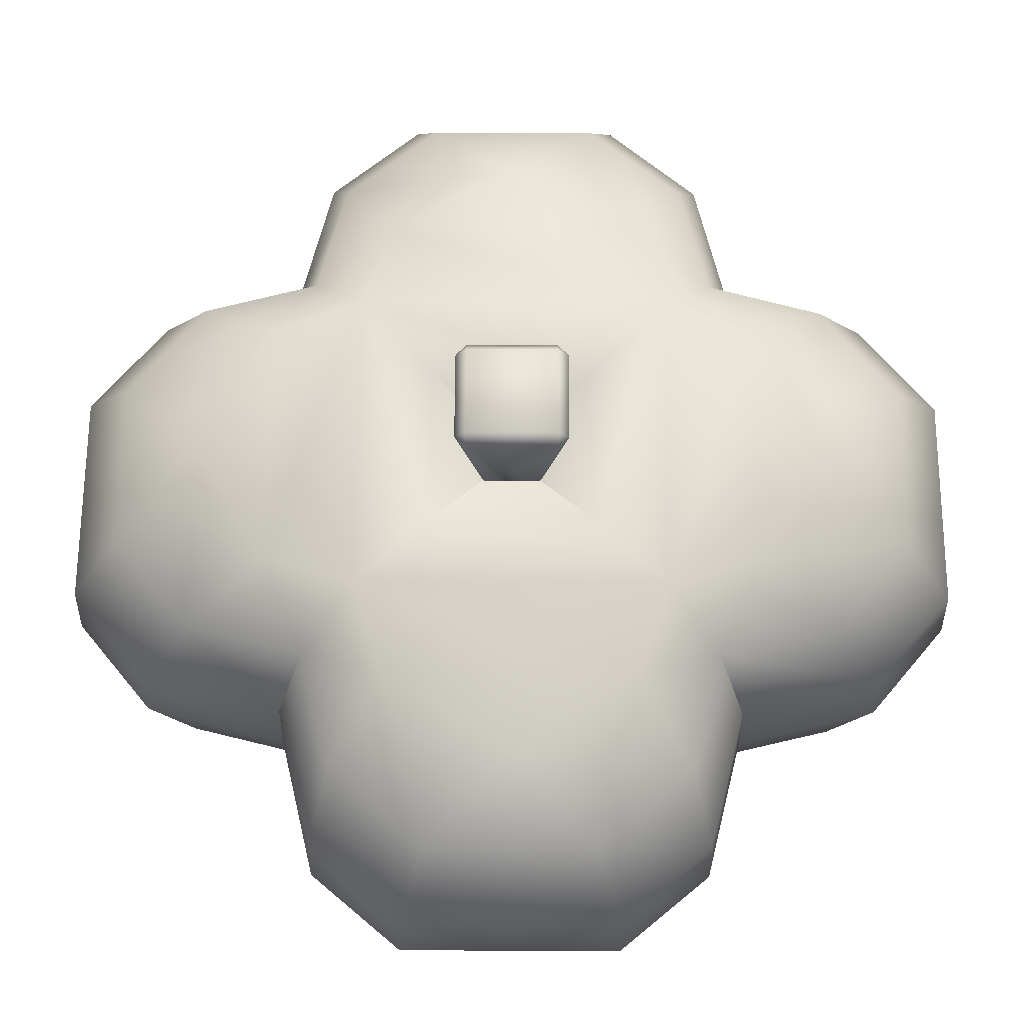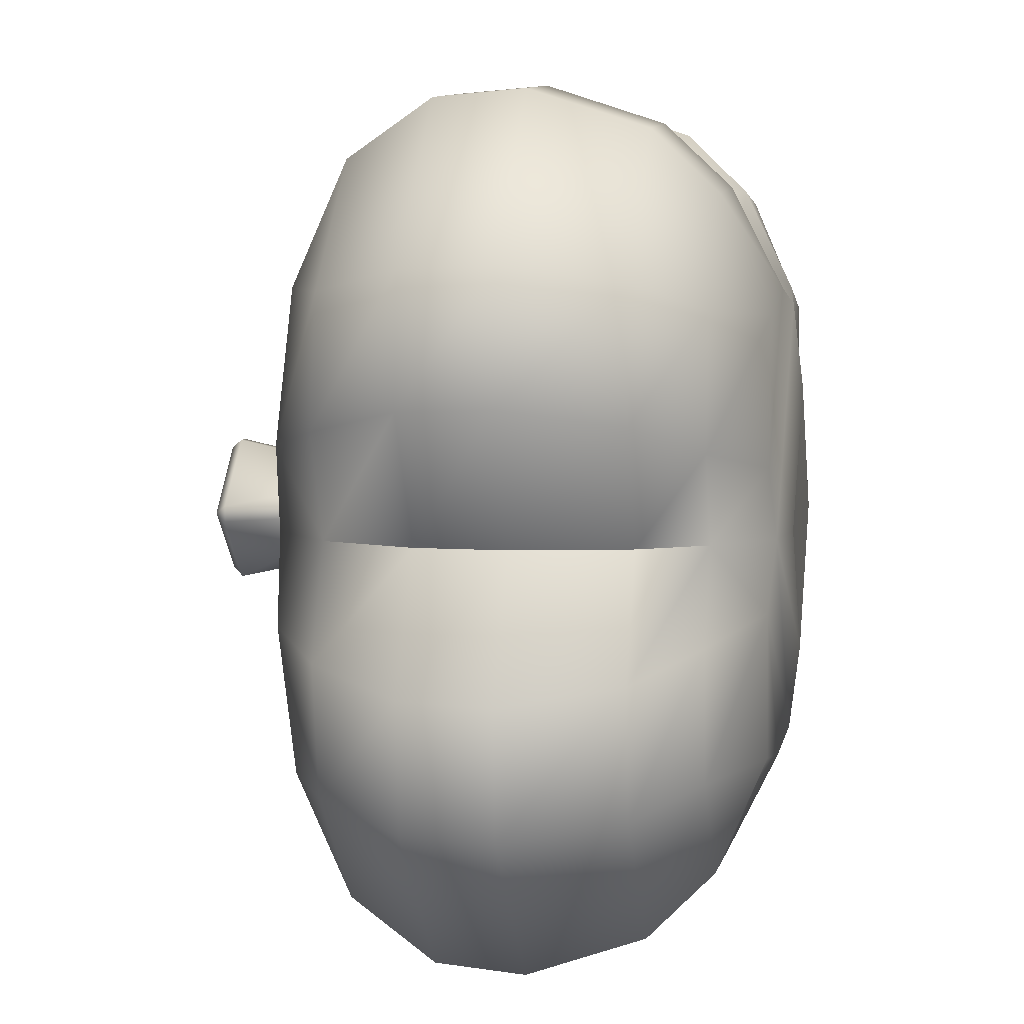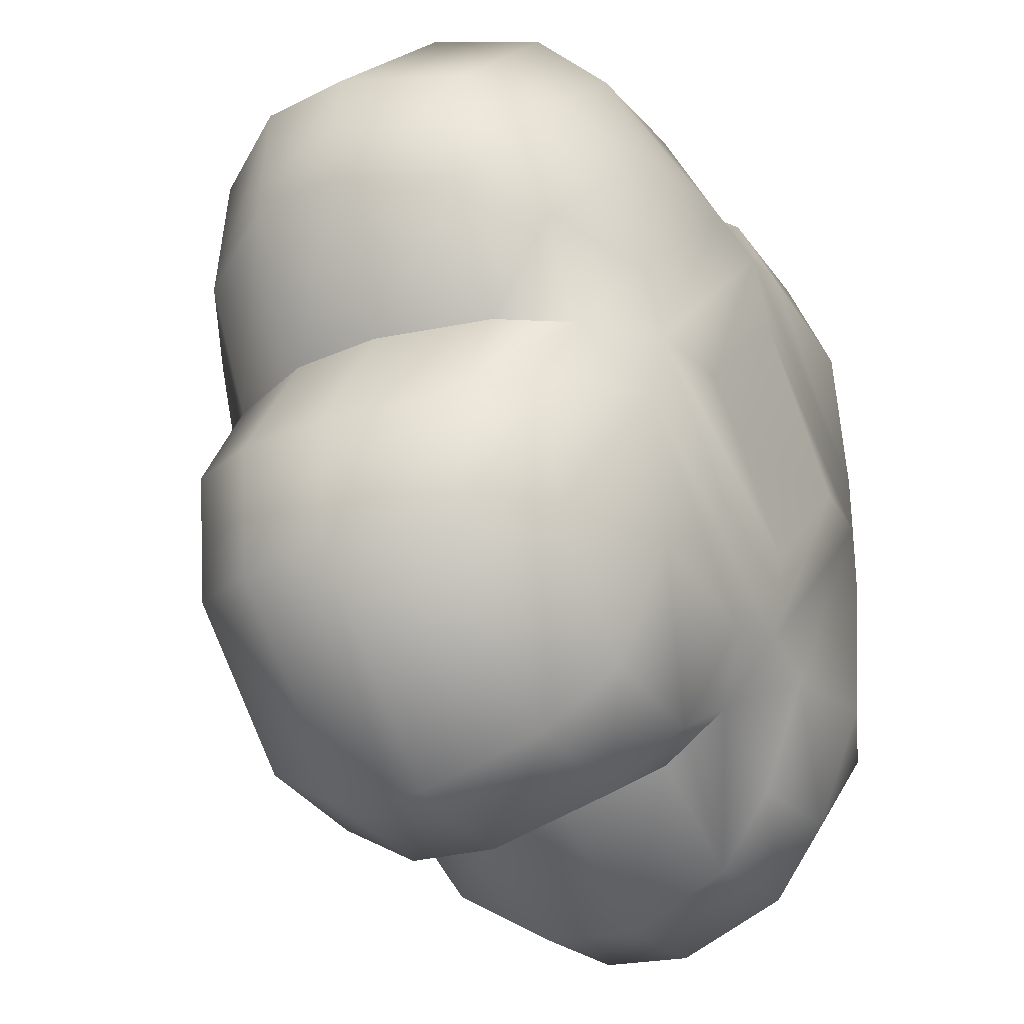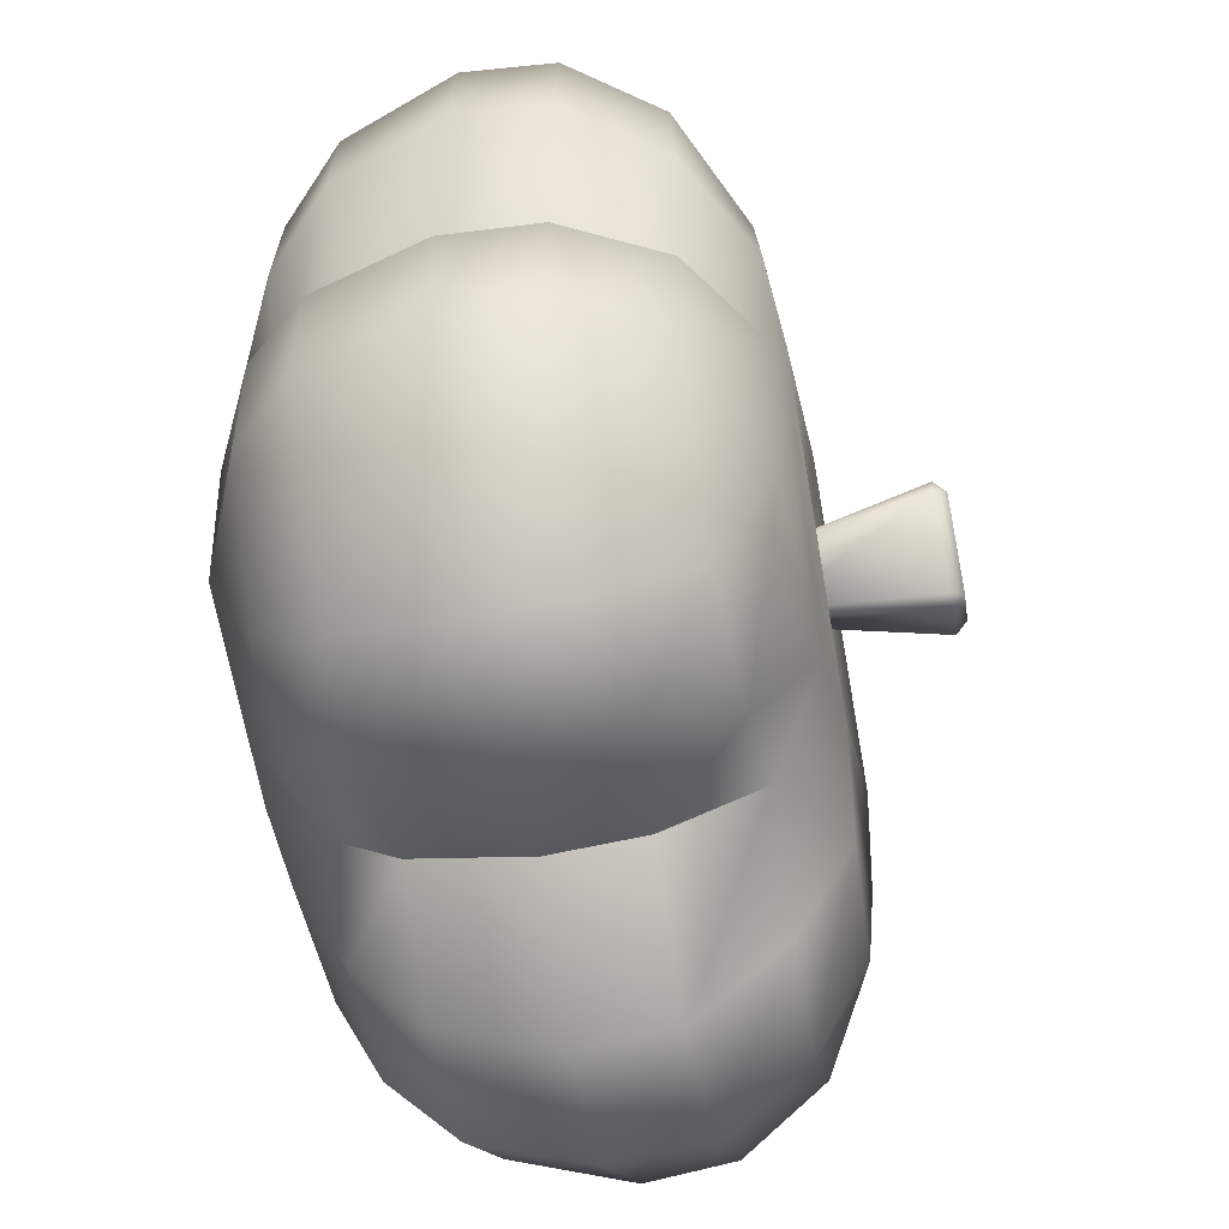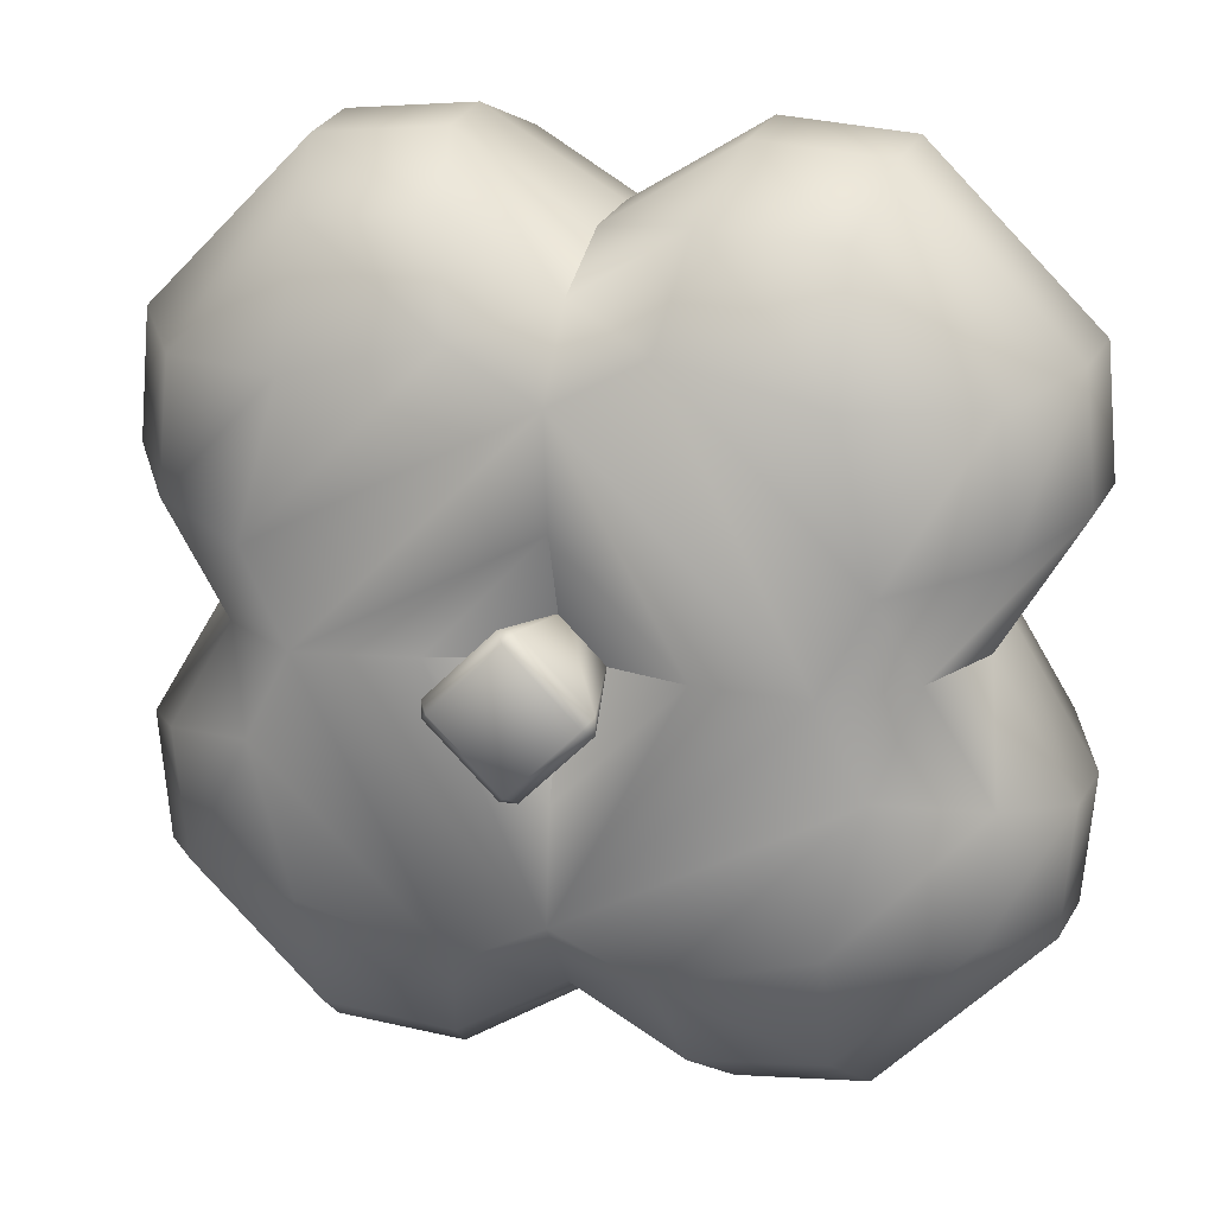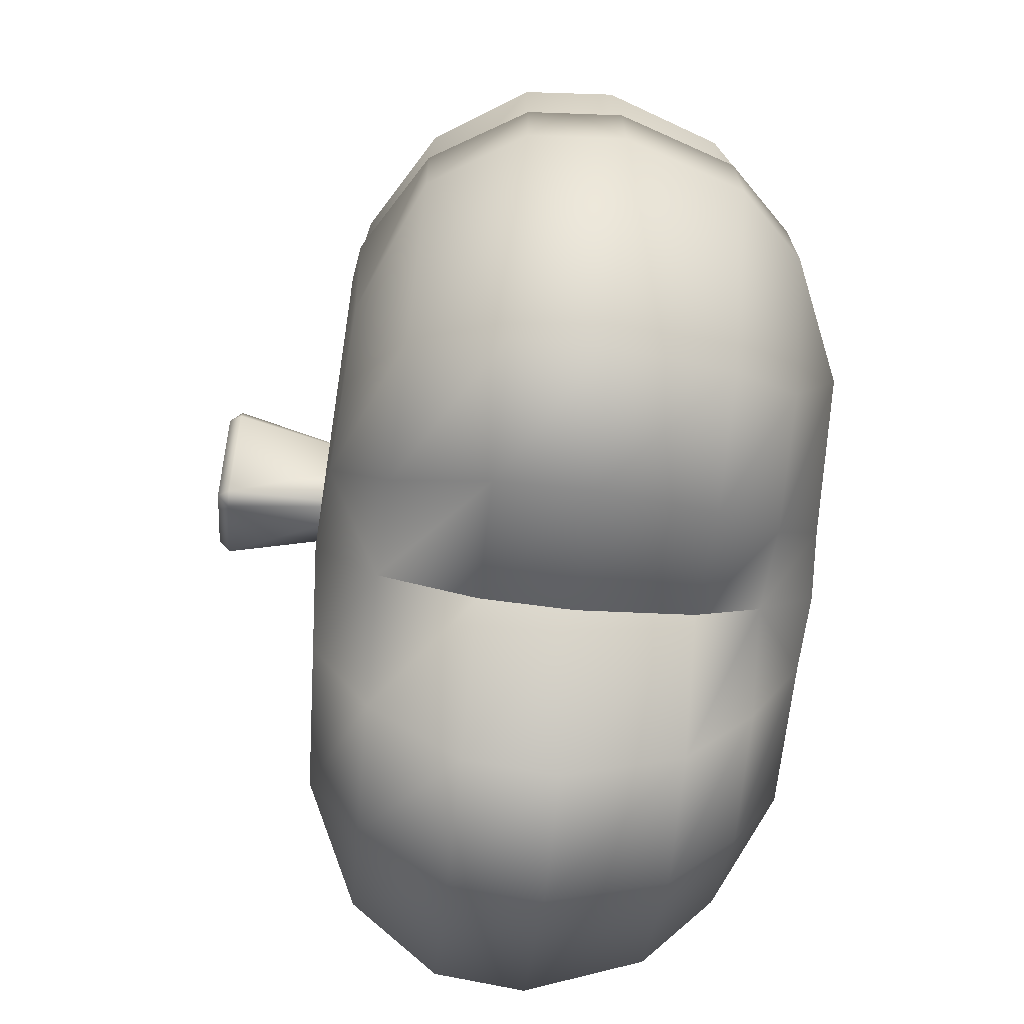
<metadata>
{"format":"obj","ext":"obj","renderer":"f3d","projection":"perspective","resolution":1024,"background":"white","views":[{"elev":66.4,"azim":-44.7,"up":"+Y"},{"elev":5.6,"azim":-80.1,"up":"+Z"},{"elev":-29.0,"azim":-59.6,"up":"+Z"},{"elev":-59.7,"azim":101.0,"up":"+Z"},{"elev":18.3,"azim":-164.1,"up":"+Z"},{"elev":-76.3,"azim":-96.3,"up":"+Z"}]}
</metadata>
<code>
o pumpkin_yellow_Cube.082
v 0 0.03518 0
v -0.2636 0.5659 0
v -0 0.5661 0.2636
v -0 0.1491 0.377
v -0.377 0.1491 0
v -0.4085 0.2793 0
v -0.4023 0.3828 0
v -0.3534 0.4932 0
v 0 0.2793 0.4085
v 0 0.3828 0.4023
v 0 0.4932 0.3534
v -0.001723 0.508 0.000472
v 0 0.008483 0.2534
v -0 0.07438 0.3253
v -0.2534 0.008483 0
v -0.3253 0.07438 -0
v 0.2635 0.5664 0
v 0 0.5662 -0.2635
v 0 0.1491 -0.377
v 0.377 0.1491 0
v 0.4085 0.2793 0
v 0.4023 0.3828 0
v 0.3534 0.4932 0
v 0 0.2793 -0.4085
v 0 0.3828 -0.4023
v 0 0.4932 -0.3534
v 0 0.008483 -0.2534
v 0 0.07438 -0.3253
v 0.2534 0.008483 0
v 0.3253 0.07438 0
v -0.1383 0.5524 -0
v 0 0.5532 -0.1383
v -0 0.5529 0.1383
v 0.1307 0.5517 0.001968
v -1e-05 0.5011 0.04455
v 0.009339 0.6831 0.08439
v -1.1e-05 0.6966 0.07504
v -0.009361 0.6831 0.08439
v -0.04455 0.5011 6e-06
v -0.07505 0.6966 6e-06
v -0.08439 0.6831 -0.009344
v -0.08439 0.6831 0.009356
v 0.04453 0.5011 6e-06
v 0.07502 0.6966 6e-06
v 0.08437 0.6831 0.009356
v 0.08437 0.6831 -0.009344
v -1e-05 0.5011 -0.04454
v -1.1e-05 0.6966 -0.07503
v 0.009339 0.6831 -0.08438
v -0.009361 0.6831 -0.08438
v -0.3163 0.5555 0.1014
v -0.2737 0.5468 0.2738
v 0.2737 0.547 0.2737
v 0.3162 0.5559 0.1013
v 0.1013 0.5557 0.3163
v -0.1013 0.5557 0.3163
v 0.1339 0.1475 0.4579
v 0.2794 0.1465 0.4455
v -0.2794 0.1465 0.4455
v -0.1339 0.1475 0.4579
v 0.4455 0.1465 0.2794
v 0.4579 0.1475 0.1339
v -0.4579 0.1475 0.1339
v -0.4455 0.1465 0.2794
v -0.5009 0.2793 0.1527
v -0.4882 0.2793 0.2976
v -0.4801 0.3828 0.2943
v -0.4929 0.3828 0.1493
v -0.4152 0.4845 0.2706
v -0.4277 0.488 0.1234
v 0.4882 0.2793 0.2976
v 0.5009 0.2793 0.1527
v 0.4929 0.3828 0.1493
v 0.4801 0.3828 0.2943
v 0.4277 0.488 0.1234
v 0.4152 0.4845 0.2706
v 0.1527 0.2793 0.5009
v 0.2976 0.2793 0.4882
v 0.2943 0.3828 0.4801
v 0.1493 0.3828 0.4929
v 0.2706 0.4845 0.4152
v 0.1234 0.488 0.4277
v -0.2976 0.2793 0.4882
v -0.1527 0.2793 0.5009
v -0.1493 0.3828 0.4929
v -0.2943 0.3828 0.4801
v -0.1234 0.488 0.4277
v -0.2706 0.4845 0.4152
v 0.245 0.01696 0.245
v 0.07935 0.01642 0.2728
v 0.2499 0.07332 0.3759
v 0.1027 0.0738 0.3874
v -0.07935 0.01642 0.2728
v -0.245 0.01696 0.245
v -0.1027 0.0738 0.3874
v -0.2499 0.07332 0.3759
v 0.2728 0.01642 0.07935
v 0.3874 0.0738 0.1027
v 0.3759 0.07332 0.2499
v -0.2728 0.01642 0.07935
v -0.3759 0.07332 0.2499
v -0.3874 0.0738 0.1027
v 0.3162 0.5559 -0.1013
v 0.2737 0.547 -0.2737
v -0.2737 0.5469 -0.2737
v -0.3163 0.5556 -0.1014
v -0.1013 0.5557 -0.3163
v 0.1013 0.5558 -0.3163
v -0.1339 0.1475 -0.4579
v -0.2794 0.1465 -0.4455
v 0.2794 0.1465 -0.4455
v 0.1339 0.1475 -0.4579
v -0.4455 0.1465 -0.2794
v -0.4579 0.1475 -0.1339
v 0.4579 0.1475 -0.1339
v 0.4455 0.1465 -0.2794
v 0.5009 0.2793 -0.1527
v 0.4882 0.2793 -0.2976
v 0.4801 0.3828 -0.2943
v 0.4929 0.3828 -0.1493
v 0.4152 0.4845 -0.2706
v 0.4277 0.488 -0.1234
v -0.4882 0.2793 -0.2976
v -0.5009 0.2793 -0.1527
v -0.4929 0.3828 -0.1493
v -0.4801 0.3828 -0.2943
v -0.4277 0.488 -0.1234
v -0.4152 0.4845 -0.2706
v -0.1527 0.2793 -0.5009
v -0.2976 0.2793 -0.4882
v -0.2943 0.3828 -0.4801
v -0.1493 0.3828 -0.4929
v -0.2706 0.4845 -0.4152
v -0.1234 0.488 -0.4277
v 0.2976 0.2793 -0.4882
v 0.1527 0.2793 -0.5009
v 0.1493 0.3828 -0.4929
v 0.2943 0.3828 -0.4801
v 0.1234 0.488 -0.4277
v 0.2706 0.4845 -0.4152
v -0.245 0.01696 -0.245
v -0.07935 0.01642 -0.2728
v -0.2499 0.07332 -0.3759
v -0.1027 0.0738 -0.3874
v 0.07935 0.01642 -0.2728
v 0.245 0.01696 -0.245
v 0.1027 0.0738 -0.3874
v 0.2499 0.07332 -0.3759
v -0.2728 0.01642 -0.07935
v -0.3874 0.0738 -0.1027
v -0.3759 0.07332 -0.2499
v 0.2728 0.01642 -0.07935
v 0.3759 0.07332 -0.2499
v 0.3874 0.0738 -0.1027
v -0.1567 -0.003383 -0
v -0 -0.003383 0.1567
v 0.1567 -0.003383 0
v 0 -0.003383 -0.1567
f 86 88 69 67
f 78 71 74 79
f 65 68 7 6
f 68 70 8 7
f 51 2 8
f 14 4 60 95
f 53 81 76
f 83 86 67 66
f 76 81 79 74
f 77 80 10 9
f 55 53 54
f 22 23 75 73
f 21 22 73 72
f 57 77 9 4
f 5 6 124 114
f 30 20 62 98
f 80 82 11 10
f 9 10 85 84
f 10 11 87 85
f 89 99 91
f 11 3 56
f 92 57 4 14
f 96 59 64 101
f 99 61 58 91
f 88 52 69
f 55 3 11
f 90 97 89
f 30 98 97
f 96 101 94
f 100 93 94
f 71 78 58 61
f 4 9 84 60
f 90 92 14
f 59 83 66 64
f 100 102 16
f 102 63 5 16
f 103 104 108
f 157 158 27 29
f 23 17 54
f 63 65 6 5
f 138 140 121 119
f 130 123 126 131
f 117 120 22 21
f 120 122 23 22
f 103 17 23
f 28 19 112 147
f 105 133 128
f 135 138 119 118
f 128 133 131 126
f 129 132 25 24
f 107 105 106
f 7 8 127 125
f 6 7 125 124
f 109 129 24 19
f 16 5 114 150
f 132 134 26 25
f 24 25 137 136
f 25 26 139 137
f 141 151 143
f 26 18 108
f 144 109 19 28
f 148 111 116 153
f 151 113 110 143
f 140 104 121
f 34 17 18 32
f 107 18 26
f 155 156 13 15
f 142 149 141
f 16 150 149
f 148 153 146
f 152 145 146
f 14 95 93
f 123 130 110 113
f 19 24 136 112
f 142 144 28
f 111 135 118 116
f 156 157 29 13
f 152 154 30
f 154 115 20 30
f 28 147 145
f 8 2 106
f 115 117 21 20
f 158 155 15 27
f 31 2 3 33
f 17 34 33 3
f 31 32 18 2
f 12 32 31
f 12 31 33
f 12 33 34
f 12 34 32
f 43 45 36 35
f 47 49 46 43
f 48 40 37 44
f 39 41 50 47
f 37 38 36
f 41 42 40
f 45 46 44
f 49 50 48
f 36 38 35
f 40 42 38 37
f 39 42 41
f 48 50 41 40
f 47 50 49
f 44 46 49 48
f 43 46 45
f 36 45 44 37
f 35 38 42 39
f 20 21 72 62
f 66 67 68 65
f 67 69 70 68
f 51 70 69 52
f 64 66 65 63
f 72 73 74 71
f 73 75 76 74
f 53 76 75 54
f 62 72 71 61
f 78 79 80 77
f 79 81 82 80
f 84 85 86 83
f 85 87 88 86
f 55 82 81 53
f 52 88 87 56
f 60 84 83 59
f 58 78 77 57
f 89 91 92 90
f 93 95 96 94
f 57 92 91 58
f 59 96 95 60
f 97 98 99 89
f 61 99 98 62
f 94 101 102 100
f 63 102 101 64
f 118 119 120 117
f 119 121 122 120
f 103 122 121 104
f 116 118 117 115
f 124 125 126 123
f 125 127 128 126
f 105 128 127 106
f 114 124 123 113
f 130 131 132 129
f 131 133 134 132
f 136 137 138 135
f 137 139 140 138
f 107 134 133 105
f 104 140 139 108
f 112 136 135 111
f 110 130 129 109
f 141 143 144 142
f 145 147 148 146
f 109 144 143 110
f 111 148 147 112
f 149 150 151 141
f 113 151 150 114
f 146 153 154 152
f 115 154 153 116
f 51 52 56
f 3 55 54 17
f 2 51 56 3
f 18 107 106 2
f 17 103 108 18
f 13 29 97 90
f 29 27 145 152
f 27 15 149 142
f 15 13 93 100
f 13 14 93
f 13 90 14
f 29 30 97
f 29 152 30
f 27 28 145
f 27 142 28
f 15 16 149
f 15 100 16
f 87 11 56
f 82 55 11
f 75 23 54
f 122 103 23
f 139 26 108
f 134 107 26
f 127 8 106
f 70 51 8
f 1 156 155
f 1 157 156
f 1 158 157
f 1 155 158

</code>
